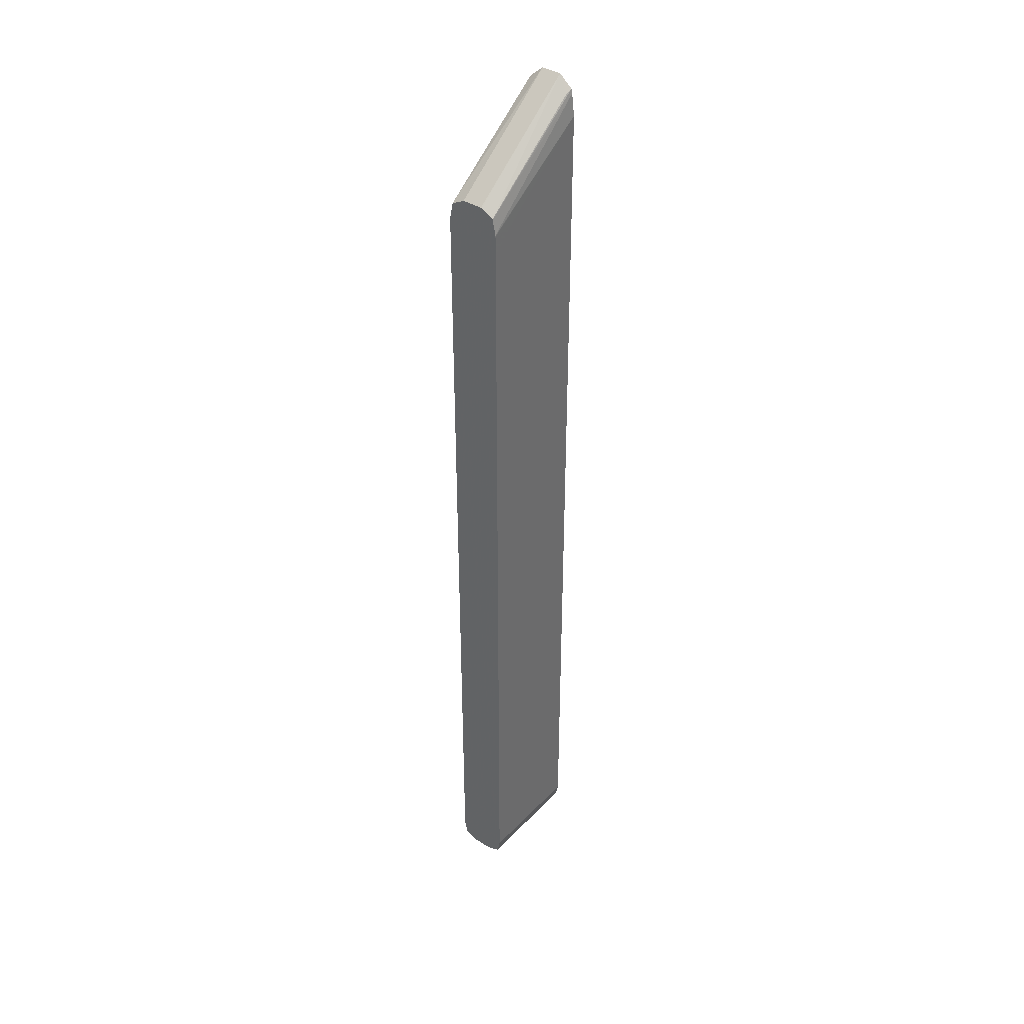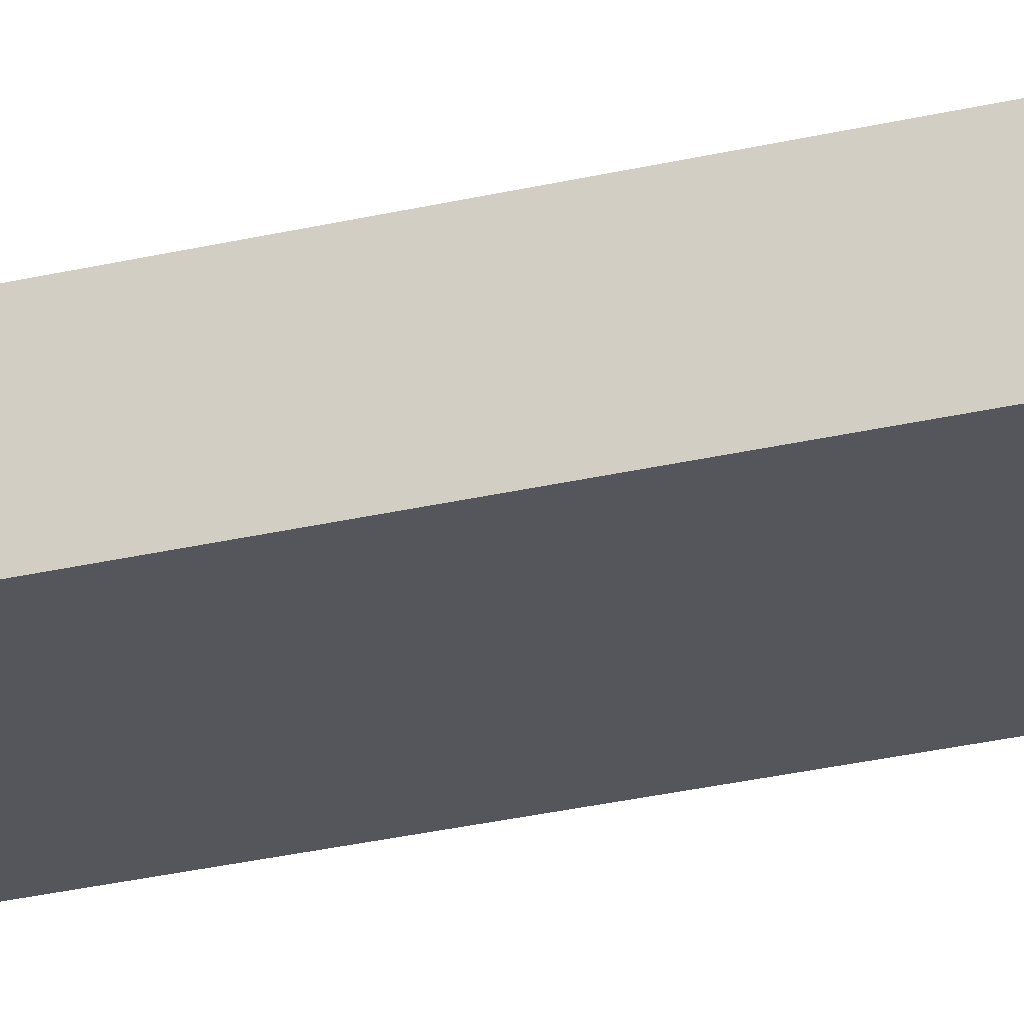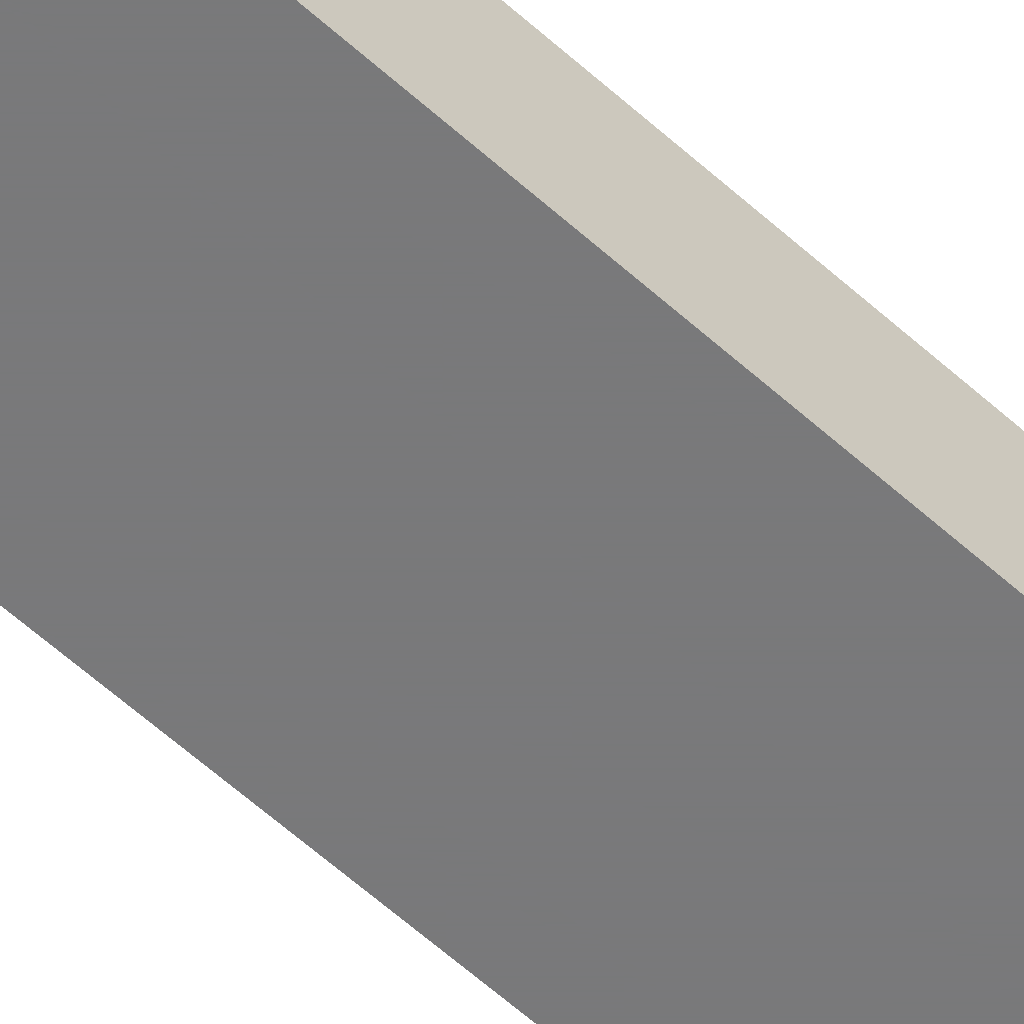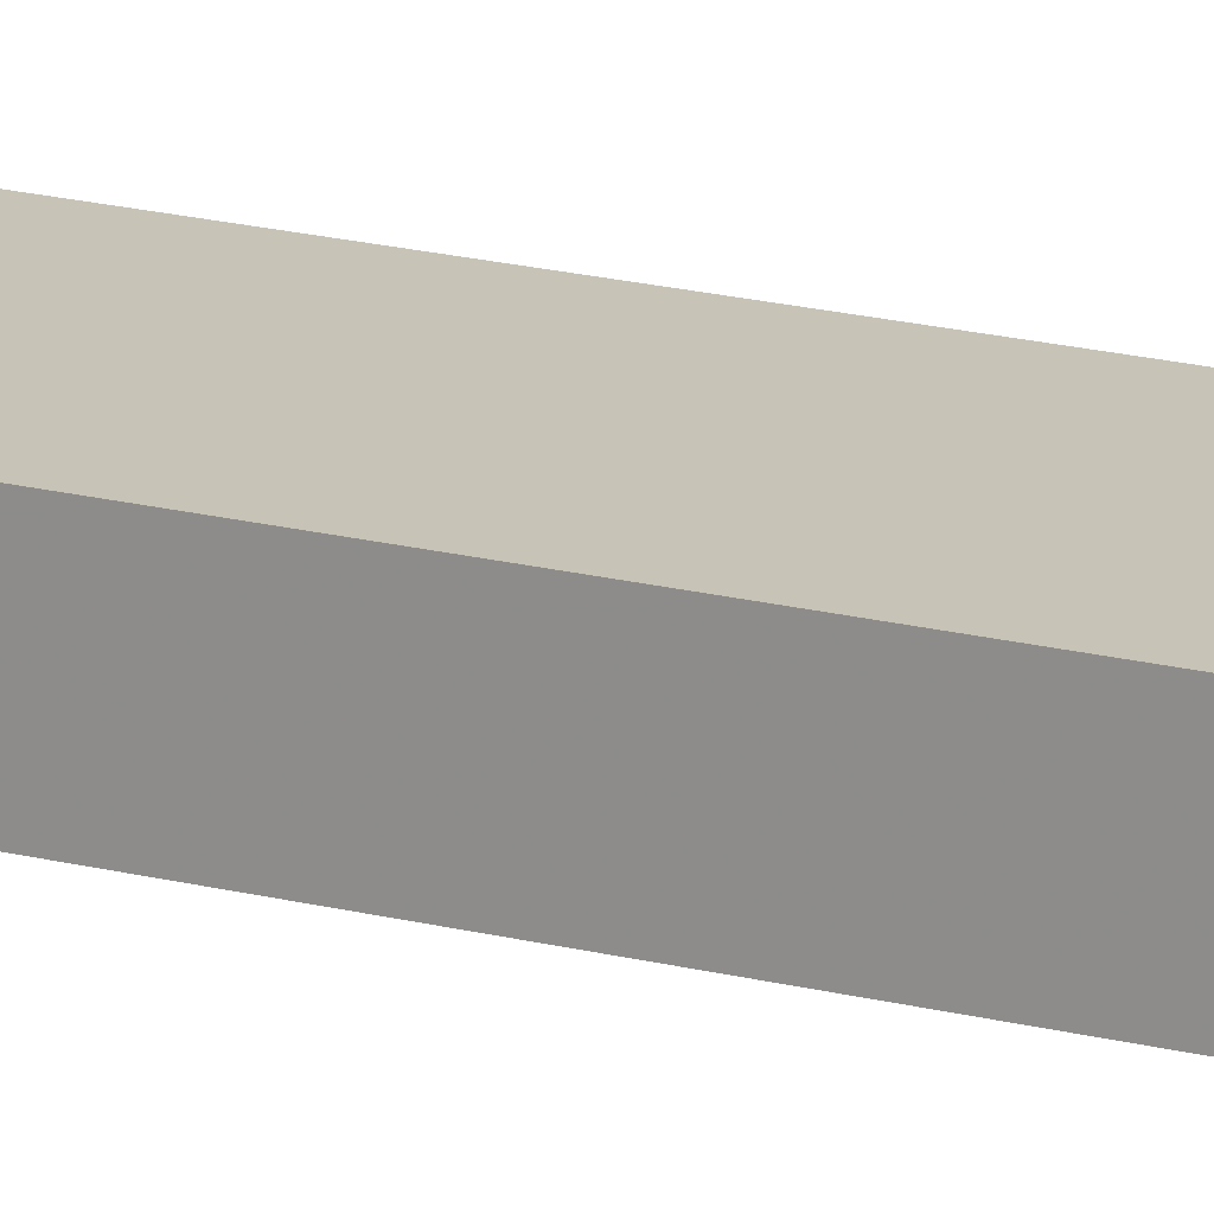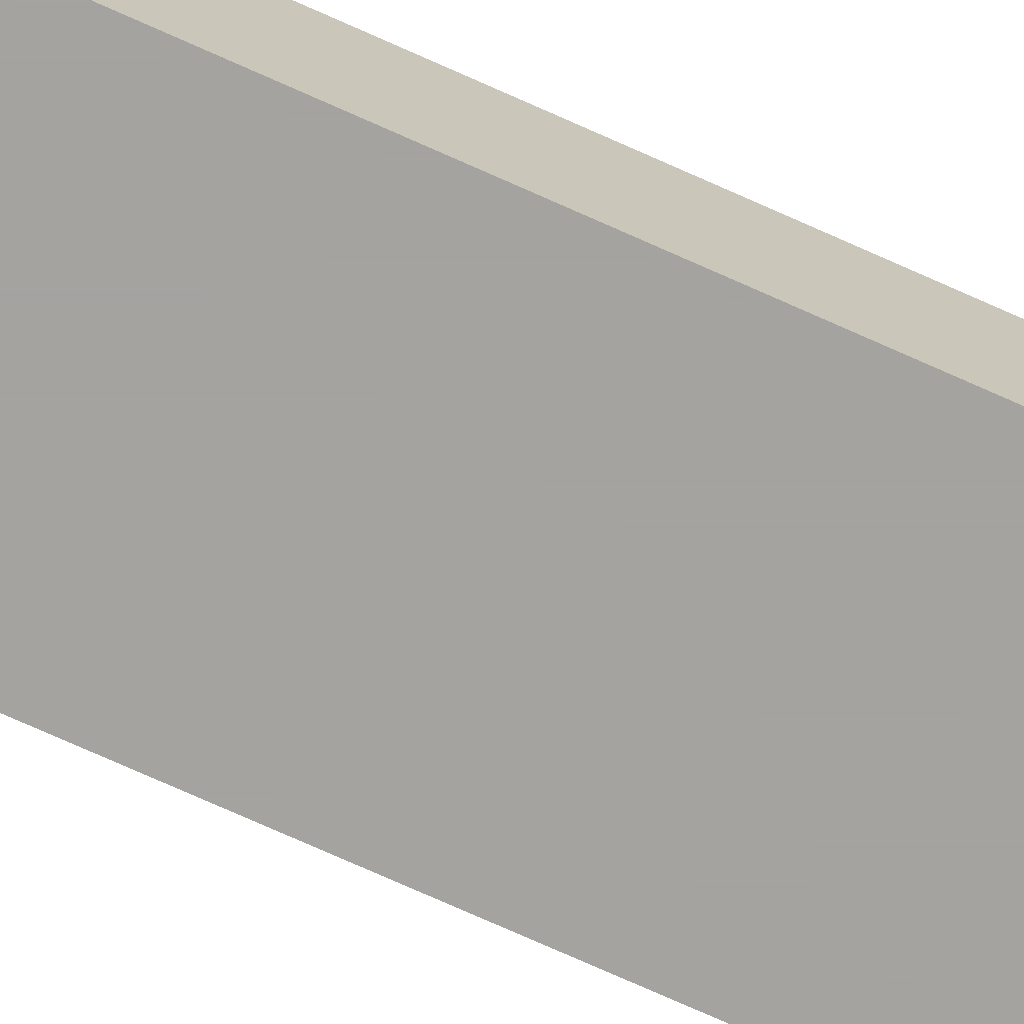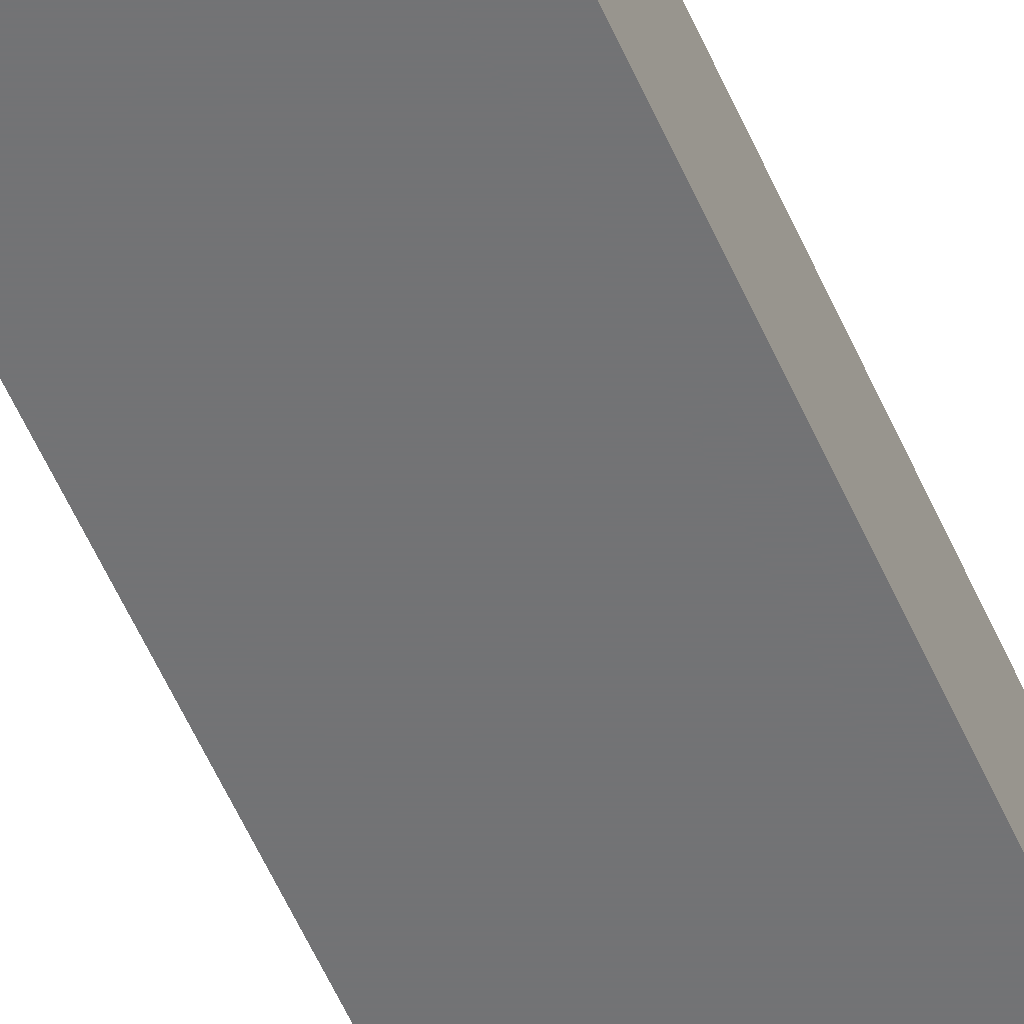
<metadata>
{"format":"obj","ext":"obj","renderer":"f3d","projection":"perspective","resolution":1024,"background":"white","views":[{"elev":39.0,"azim":-51.5,"up":"+Z"},{"elev":-26.2,"azim":-68.8,"up":"+Y"},{"elev":-57.8,"azim":-133.5,"up":"+Y"},{"elev":19.6,"azim":-64.8,"up":"+Y"},{"elev":-72.8,"azim":-114.3,"up":"+Y"},{"elev":-55.9,"azim":23.3,"up":"+Y"}]}
</metadata>
<code>
v 0.2448 -0.002627 -0.02998
v 0.2448 -0.01237 -0.02998
v 0.2448 -0.002476 -0.03007
v 0.1895 0.003758 -0.0754
v 0.1895 -0.002627 -0.07197
v 0.2418 -0.01829 -0.03668
v 0.2448 -0.01868 -0.03532
v 0.1895 -0.01237 -0.07197
v 0.1895 -0.01277 -0.0721
v 0.1895 -0.01876 -0.0754
v 0.2448 0.003675 -0.03532
v 0.2418 0.003285 -0.03668
v 0.1895 0.005315 -0.08291
v 0.2448 -0.01912 -0.03731
v 0.1895 -0.01886 -0.07577
v 0.2448 0.004882 -0.04387
v 0.1901 0.005342 -0.08291
v 0.1895 0.005363 -0.09268
v 0.2389 0.00536 -0.05369
v 0.2448 -0.02036 -0.04776
v 0.1895 -0.02031 -0.08291
v 0.2448 0.00536 -0.05369
v 0.1999 0.005363 -0.08291
v 0.1895 0.005363 -0.4825
v 0.2291 0.005363 -0.06341
v 0.2291 -0.02036 -0.06341
v 0.2448 -0.02036 -0.05753
v 0.1901 -0.02034 -0.08291
v 0.1895 -0.02034 -0.08355
v 0.1999 -0.02036 -0.08291
v 0.2448 0.005363 -0.06346
v 0.2355 0.005363 -0.06341
v 0.2448 0.005363 -0.4825
v 0.1895 0.00391 -0.489
v 0.2448 -0.02036 -0.4825
v 0.1895 -0.02036 -0.09268
v 0.2448 0.004416 -0.4867
v 0.2355 0.003804 -0.4894
v 0.2248 0.003804 -0.4894
v 0.1895 0.003804 -0.4894
v 0.1895 -0.02036 -0.4825
v 0.1895 -0.02026 -0.483
v 0.2448 -0.01975 -0.4853
v 0.2448 0.003804 -0.4894
v 0.2448 -0.002627 -0.4921
v 0.2248 -0.002627 -0.4921
v 0.1895 -0.002627 -0.4921
v 0.1895 -0.0188 -0.4894
v 0.2248 -0.0188 -0.4894
v 0.2355 -0.0188 -0.4894
v 0.2448 -0.0188 -0.4894
v 0.2448 -0.01237 -0.4921
v 0.2248 -0.01237 -0.4921
v 0.1895 -0.01237 -0.4921
v 0.1895 -0.01838 -0.4896
v 0.2448 -0.01628 -0.4905
f 1 2 7
f 1 7 14
f 1 14 20
f 1 20 27
f 1 27 35
f 1 35 43
f 1 43 51
f 1 51 56
f 1 56 52
f 1 52 45
f 1 45 44
f 1 44 37
f 1 37 33
f 1 33 31
f 1 31 22
f 1 22 16
f 1 16 11
f 1 11 3
f 1 3 4
f 1 4 5
f 1 5 8
f 1 8 2
f 2 6 7
f 2 8 9
f 2 9 10
f 2 10 6
f 3 11 12
f 3 12 4
f 4 12 11
f 4 11 13
f 4 13 18
f 4 18 24
f 4 24 34
f 4 34 40
f 4 40 47
f 4 47 54
f 4 54 55
f 4 55 48
f 4 48 42
f 4 42 41
f 4 41 36
f 4 36 29
f 4 29 21
f 4 21 15
f 4 15 10
f 4 10 9
f 4 9 8
f 4 8 5
f 6 10 7
f 7 10 15
f 7 15 14
f 11 16 13
f 13 17 18
f 13 16 19
f 13 19 17
f 14 15 21
f 14 21 20
f 16 22 19
f 17 23 18
f 17 19 23
f 18 23 25
f 18 25 32
f 18 32 31
f 18 31 33
f 18 33 24
f 19 22 32
f 19 32 25
f 19 25 23
f 20 26 27
f 20 21 28
f 20 28 29
f 20 29 30
f 20 30 26
f 21 29 28
f 22 31 32
f 24 33 34
f 26 30 36
f 26 36 41
f 26 41 35
f 26 35 27
f 29 36 30
f 33 37 38
f 33 38 34
f 34 38 39
f 34 39 40
f 35 41 42
f 35 42 43
f 37 44 38
f 38 44 45
f 38 45 46
f 38 46 47
f 38 47 39
f 39 47 40
f 42 48 49
f 42 49 50
f 42 50 43
f 43 50 51
f 45 52 53
f 45 53 46
f 46 53 54
f 46 54 47
f 48 55 49
f 49 55 50
f 50 55 53
f 50 53 56
f 50 56 51
f 52 56 53
f 53 55 54

</code>
